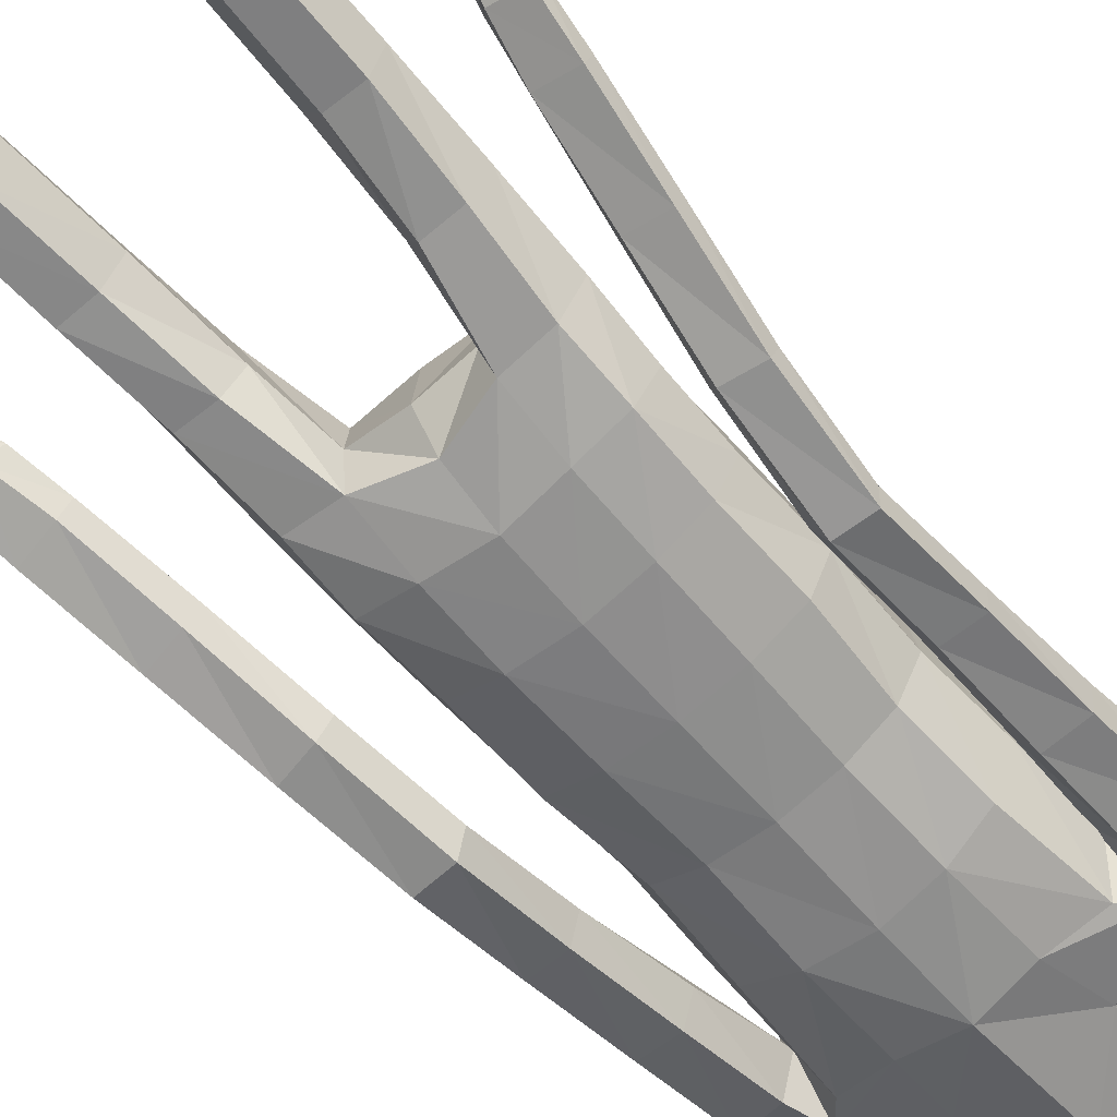
<metadata>
{"format":"obj","ext":"obj","renderer":"f3d","projection":"perspective","resolution":1024,"background":"white","views":[{"elev":-59.9,"azim":41.1,"up":"+Z"}]}
</metadata>
<code>
o Group1
v -0.000616 3.173 -0.1713
v 0.2323 0.014 -0.04957
v 0.1988 0.01629 -0.008321
v 0.1934 0.07263 -0.01471
v 0.2209 0.06941 -0.06076
v 0.275 0.01075 -0.03906
v 0.2483 0.01115 -0.009222
v 0.2699 0.06986 -0.04947
v 0.23 0.04125 0.2287
v 0.2259 0.04609 0.1998
v 0.2158 0.007796 0.187
v 0.2292 0.008842 0.2294
v 0.2793 0.03927 0.2227
v 0.2827 0.04228 0.1965
v 0.2902 0.008109 0.2197
v 0.419 1.105 0.1029
v 0.4016 1.096 0.1417
v 0.3627 1.102 0.09965
v 0.4039 1.111 0.08398
v 0.4195 1.16 0.08729
v 0.4067 1.171 0.129
v 0.414 1.152 0.0594
v 0.2714 0.006593 0.1586
v 0.2818 0.07304 0.05199
v 0.2967 0.0103 0.06845
v 0.29 0.009649 0.004502
v 0.2881 0.0759 -0.001771
v 0.2871 0.05355 0.1362
v 0.2988 0.008505 0.1402
v 0.2824 0.1948 -0.004884
v 0.2593 0.1979 0.045
v 0.2054 0.1905 0.03983
v 0.2016 0.07598 0.05529
v 0.2157 0.05641 0.1305
v 0.1861 0.1852 -0.0127
v 0.2013 0.01097 0.03334
v 0.2029 0.005637 0.1094
v 0.3727 1.117 0.156
v 0.3463 1.113 0.1243
v 0.3645 1.173 0.1434
v 0.3322 1.167 0.1103
v 0.07819 3.342 -0.1069
v 0.1062 3.282 -0.1173
v 0.08696 3.366 -0.03483
v 0.1442 3.299 -0.03175
v 0.1116 1.44 0.0816
v 0.1396 1.281 0.0902
v 0.2114 1.284 0.09436
v 0.2053 1.447 0.07886
v 0.2094 1.57 0.06471
v 0.1158 1.554 0.1007
v 0.1017 1.422 -0.003219
v 0.118 1.281 0.01825
v 0.1127 1.439 -0.07257
v 0.1124 1.563 -0.1079
v 0.2057 1.561 -0.08558
v 0.2051 1.435 -0.06502
v 0.1474 1.27 -0.04106
v 0.3517 1.145 0.07116
v 0.2685 0.005582 0.02477
v 0.2931 0.008028 0.1851
v 0.1212 2.514 -0.1142
v 0.08169 2.633 -0.1031
v 0.06684 3.359 0.03223
v 0.08984 3.3 0.05696
v 0.1614 2.377 0.09653
v 0.2296 2.366 0.05518
v 0.2851 2.387 0.0333
v 0.2838 2.425 0.06563
v 0.1264 2.214 0.1018
v 0.2174 2.202 0.06465
v 0.1306 2.53 0.06668
v 0.2702 2.504 0.04464
v 0.318 2.339 0.03576
v 0.3563 2.372 -0.01483
v 0.253 2.535 -0.0352
v 0.1652 2.566 -0.02536
v 0.3436 2.386 -0.06909
v 0.3534 2.185 -0.05466
v 0.3457 2.195 -0.09896
v 0.2632 2.366 -0.09121
v 0.2419 2.444 -0.1021
v 0.2703 2.19 -0.111
v 0.3491 2.001 -0.1248
v 0.2784 1.997 -0.1297
v 0.2429 2.182 -0.0594
v 0.2282 2.351 -0.03647
v 0.2548 1.99 -0.08277
v 0.2817 1.803 -0.1503
v 0.2602 1.797 -0.1061
v 0.2803 1.984 -0.0394
v 0.2693 2.176 -0.007511
v 0.2874 1.792 -0.06752
v 0.2757 1.609 -0.05876
v 0.3041 1.625 -0.02405
v 0.3349 1.793 -0.07203
v 0.33 1.986 -0.04169
v 0.3508 1.627 -0.03122
v 0.3277 1.444 0.04501
v 0.3737 1.445 0.03478
v 0.3707 1.614 -0.07232
v 0.3554 1.799 -0.1152
v 0.3916 1.431 -0.006941
v 0.3959 1.272 0.09623
v 0.4107 1.258 0.05386
v 0.3866 1.421 -0.04026
v 0.3662 1.603 -0.1068
v 0.4055 1.249 0.0221
v 0.3335 1.242 0.03514
v 0.3148 1.414 -0.03036
v 0.3195 1.257 0.07792
v 0.2974 1.428 0.01247
v 0.351 1.273 0.1087
v 0.2957 1.595 -0.1015
v 0.351 1.807 -0.1509
v 0.3541 1.993 -0.08602
v 0.3249 2.176 -0.005932
v 0.2682 2.327 0.02947
v 0.2802 2.384 -0.03869
v 0.2355 2.358 -0.03271
v 0.2066 2.402 -0.1114
v 0.2301 2.201 -0.02723
v 0.1908 2.207 -0.1133
v 0.2224 2.044 -0.01758
v 0.1841 2.042 -0.09739
v 0.2045 2.043 0.0681
v 0.206 1.873 0.06759
v 0.2312 1.874 -0.01614
v 0.1126 2.047 0.09828
v 0.1121 1.874 0.1021
v 0.1189 1.7 0.1059
v 0.2107 1.708 0.06193
v 0.2335 1.71 -0.02034
v 0.2386 1.571 -0.01255
v 0.1997 1.705 -0.09104
v 0.2441 1.44 0.007487
v 0.2477 1.279 0.02983
v 0.2176 1.27 -0.0364
v 0.2534 1.098 0.04451
v 0.2317 1.094 -0.02115
v 0.2195 1.1 0.1043
v 0.2281 0.9066 0.1068
v 0.2606 0.9088 0.04873
v 0.1541 1.098 0.1009
v 0.1646 0.9041 0.1052
v 0.1304 1.095 0.03779
v 0.1411 0.9034 0.04449
v 0.1648 1.093 -0.01918
v 0.1751 0.9058 -0.01315
v 0.2394 0.9089 -0.01551
v 0.2466 0.7219 -0.02069
v 0.1844 0.7188 -0.01888
v 0.268 0.7158 0.04133
v 0.2735 0.5224 0.01992
v 0.2523 0.5275 -0.03985
v 0.2369 0.7079 0.09873
v 0.244 0.5158 0.07647
v 0.1746 0.7052 0.09736
v 0.1841 0.5137 0.07469
v 0.1518 0.7105 0.03825
v 0.1624 0.5186 0.01692
v 0.1927 0.5259 -0.03938
v 0.2011 0.3377 -0.05335
v 0.1746 0.3312 -0.000969
v 0.2564 0.3392 -0.05083
v 0.2627 0.1906 -0.05395
v 0.2114 0.1864 -0.05982
v 0.277 0.3354 0.004138
v 0.2507 0.3291 0.05749
v 0.1953 0.3259 0.05406
v 0.1118 1.708 -0.1241
v 0.108 1.874 -0.1305
v 0.1992 1.871 -0.09657
v 0.1019 2.044 -0.1348
v 0.1061 2.219 -0.1496
v 0.1078 2.387 -0.1462
v 0.08991 2.64 0.03711
v 0.1214 2.649 -0.02549
v 0.1058 2.735 -0.01014
v 0.07251 2.728 0.02759
v 0.06446 2.743 -0.08838
v 0.09138 2.863 -0.08737
v 0.1308 2.853 0.01161
v 0.1172 3.017 -0.1057
v 0.1239 3.177 -0.1215
v 0.1706 3.189 -0.01647
v 0.1549 3.022 0.002417
v 0.1133 3.201 0.09778
v 0.09312 3.025 0.1042
v 0.08896 2.844 0.09522
v 0.2642 0.004466 0.08631
v 0.02617 3.026 0.1223
v 0.0234 3.198 0.1147
v 4.5e-05 3.351 -0.1195
v 0.000187 3.288 -0.1487
v 0 1.436 0.08388
v 0 1.539 0.1095
v -2.6e-05 1.422 -0.02105
v -0 1.573 -0.116
v -5e-05 1.471 -0.07964
v 1e-06 2.628 -0.1432
v 1e-06 2.526 -0.1531
v 0.000215 3.303 0.08854
v 5.3e-05 3.365 0.04064
v 2e-05 3.379 -0.03635
v 0 2.22 0.1121
v 1e-06 2.382 0.1124
v 1e-06 2.523 0.08815
v -0 1.874 0.1127
v -0 2.05 0.1092
v -0 1.694 0.1207
v 0 1.876 -0.1401
v -0 1.713 -0.1319
v 0 2.047 -0.1456
v 0 2.228 -0.1593
v 1e-06 2.397 -0.1664
v 1e-06 2.644 0.0561
v 2e-06 2.87 -0.1345
v 2e-06 2.747 -0.1311
v 3e-06 3.019 -0.1575
v 0.000622 3.173 -0.1713
v 2e-06 3.027 0.1562
v 3e-06 3.199 0.1317
v 2e-06 2.846 0.1282
v 2e-06 2.724 0.04672
v -0.2323 0.014 -0.04957
v -0.1988 0.01629 -0.008321
v -0.1934 0.07263 -0.01471
v -0.2209 0.06942 -0.06076
v -0.275 0.01075 -0.03906
v -0.2483 0.01115 -0.009223
v -0.2699 0.06986 -0.04947
v -0.23 0.04125 0.2287
v -0.2259 0.04609 0.1998
v -0.2158 0.007796 0.187
v -0.2292 0.008842 0.2294
v -0.2793 0.03927 0.2227
v -0.2827 0.04228 0.1965
v -0.2902 0.008109 0.2197
v -0.4557 1.101 -0.05448
v -0.4389 1.086 -0.01735
v -0.3997 1.095 -0.05842
v -0.4402 1.109 -0.07239
v -0.4528 1.157 -0.06228
v -0.4394 1.162 -0.01946
v -0.4478 1.152 -0.09106
v -0.2714 0.006594 0.1586
v -0.2818 0.07304 0.05199
v -0.2967 0.0103 0.06845
v -0.29 0.00965 0.004502
v -0.2881 0.0759 -0.001771
v -0.2871 0.05355 0.1362
v -0.2988 0.008505 0.1402
v -0.2824 0.1948 -0.004884
v -0.2593 0.1979 0.045
v -0.2054 0.1905 0.03983
v -0.2016 0.07598 0.05529
v -0.2157 0.05641 0.1305
v -0.1861 0.1852 -0.0127
v -0.2013 0.01097 0.03334
v -0.2029 0.005637 0.1094
v -0.4088 1.103 -0.000439
v -0.3827 1.101 -0.03264
v -0.3972 1.159 -0.005284
v -0.3653 1.156 -0.039
v -0.07819 3.342 -0.1069
v -0.1062 3.282 -0.1173
v -0.08696 3.366 -0.03483
v -0.1442 3.299 -0.03175
v -0.1116 1.44 0.0816
v -0.1396 1.281 0.0902
v -0.2114 1.284 0.09436
v -0.2053 1.447 0.07886
v -0.2094 1.57 0.06471
v -0.1158 1.554 0.1007
v -0.1017 1.422 -0.003219
v -0.118 1.281 0.01825
v -0.1127 1.439 -0.07257
v -0.1124 1.563 -0.1079
v -0.2057 1.561 -0.08558
v -0.2051 1.435 -0.06502
v -0.1474 1.27 -0.04106
v -0.386 1.141 -0.08068
v -0.2685 0.005582 0.02477
v -0.2931 0.008029 0.1851
v -0.1212 2.514 -0.1142
v -0.08169 2.633 -0.1031
v -0.06683 3.359 0.03223
v -0.08984 3.3 0.05696
v -0.1614 2.377 0.09653
v -0.2296 2.365 0.05522
v -0.285 2.386 0.03288
v -0.2837 2.425 0.06545
v -0.1264 2.214 0.1018
v -0.2174 2.202 0.06465
v -0.1306 2.53 0.06668
v -0.2702 2.504 0.04479
v -0.3167 2.334 0.02379
v -0.3557 2.372 -0.02347
v -0.2531 2.536 -0.03485
v -0.1652 2.566 -0.02536
v -0.3435 2.39 -0.07641
v -0.3521 2.189 -0.08027
v -0.3449 2.203 -0.1235
v -0.2632 2.373 -0.1006
v -0.242 2.444 -0.1019
v -0.2695 2.2 -0.1366
v -0.3475 2.012 -0.1673
v -0.2768 2.009 -0.1732
v -0.2417 2.188 -0.08624
v -0.2276 2.353 -0.04734
v -0.2527 1.998 -0.1273
v -0.2793 1.818 -0.2116
v -0.2574 1.808 -0.1684
v -0.2778 1.988 -0.08437
v -0.2675 2.176 -0.03496
v -0.2841 1.799 -0.1302
v -0.2816 1.612 -0.1454
v -0.3089 1.625 -0.1086
v -0.3317 1.801 -0.1341
v -0.3275 1.99 -0.08606
v -0.3554 1.631 -0.1151
v -0.3437 1.438 -0.06525
v -0.3895 1.444 -0.07488
v -0.376 1.625 -0.1574
v -0.3526 1.811 -0.1764
v -0.4082 1.437 -0.118
v -0.4224 1.265 -0.03796
v -0.438 1.258 -0.08175
v -0.4037 1.431 -0.1525
v -0.3721 1.619 -0.1931
v -0.4333 1.253 -0.1146
v -0.3618 1.24 -0.103
v -0.3326 1.418 -0.1441
v -0.347 1.248 -0.05866
v -0.3144 1.425 -0.09986
v -0.3776 1.261 -0.02582
v -0.3023 1.606 -0.1895
v -0.3486 1.821 -0.2113
v -0.352 2.001 -0.1293
v -0.3231 2.176 -0.03285
v -0.2669 2.324 0.01626
v -0.2801 2.384 -0.03918
v -0.2354 2.358 -0.03267
v -0.2066 2.402 -0.1114
v -0.2301 2.201 -0.02724
v -0.1908 2.207 -0.1133
v -0.2224 2.044 -0.01758
v -0.1841 2.042 -0.09739
v -0.2045 2.043 0.0681
v -0.206 1.873 0.06759
v -0.2312 1.874 -0.01614
v -0.1126 2.047 0.09828
v -0.1121 1.874 0.1021
v -0.1189 1.7 0.1059
v -0.2107 1.708 0.06193
v -0.2335 1.71 -0.02034
v -0.2386 1.571 -0.01255
v -0.1997 1.705 -0.09104
v -0.2441 1.44 0.007487
v -0.2477 1.279 0.02983
v -0.2176 1.27 -0.0364
v -0.2534 1.098 0.04451
v -0.2317 1.094 -0.02115
v -0.2195 1.1 0.1043
v -0.2281 0.9066 0.1068
v -0.2605 0.9088 0.04873
v -0.1541 1.098 0.1009
v -0.1646 0.9041 0.1052
v -0.1304 1.095 0.03779
v -0.1411 0.9034 0.04449
v -0.1648 1.093 -0.01918
v -0.1751 0.9058 -0.01315
v -0.2394 0.9089 -0.01551
v -0.2466 0.7219 -0.02069
v -0.1844 0.7188 -0.01889
v -0.268 0.7158 0.04133
v -0.2735 0.5224 0.01992
v -0.2523 0.5275 -0.03985
v -0.2368 0.7079 0.09873
v -0.244 0.5158 0.07646
v -0.1746 0.7052 0.09736
v -0.1841 0.5137 0.07469
v -0.1518 0.7105 0.03825
v -0.1624 0.5186 0.01692
v -0.1927 0.5259 -0.03938
v -0.2011 0.3377 -0.05335
v -0.1746 0.3312 -0.00097
v -0.2564 0.3392 -0.05083
v -0.2627 0.1906 -0.05395
v -0.2114 0.1864 -0.05982
v -0.277 0.3354 0.004138
v -0.2507 0.3291 0.05749
v -0.1953 0.3259 0.05406
v -0.1118 1.708 -0.1241
v -0.108 1.874 -0.1305
v -0.1992 1.871 -0.09657
v -0.1019 2.044 -0.1348
v -0.1061 2.219 -0.1496
v -0.1078 2.387 -0.1462
v -0.08991 2.64 0.03711
v -0.1214 2.649 -0.02549
v -0.1058 2.735 -0.01014
v -0.07251 2.728 0.02759
v -0.06445 2.743 -0.08838
v -0.09138 2.863 -0.08737
v -0.1308 2.853 0.01161
v -0.1172 3.017 -0.1057
v -0.1239 3.177 -0.1215
v -0.1706 3.189 -0.01647
v -0.1549 3.022 0.002417
v -0.1133 3.201 0.09778
v -0.09311 3.025 0.1042
v -0.08895 2.844 0.09522
v -0.2642 0.004466 0.08631
v -0.02617 3.026 0.1223
v -0.0234 3.198 0.1147
v 2e-06 3.015 0.1386
f 2 3 4
f 2 6 3
f 2 5 6
f 9 10 11
f 9 13 14
f 9 12 15
f 16 17 19
f 16 20 17
f 16 19 22
f 12 11 23
f 24 25 27
f 24 28 29
f 24 27 30
f 24 31 32
f 24 33 28
f 33 32 4
f 33 4 3
f 33 36 34
f 38 39 17
f 38 40 41
f 38 17 40
f 42 43 194
f 42 44 43
f 46 47 48
f 46 49 50
f 46 52 47
f 46 51 196
f 46 196 198
f 54 55 57
f 54 200 199
f 54 52 200
f 54 58 53
f 19 18 22
f 7 60 3
f 7 6 60
f 61 14 13
f 61 29 14
f 61 15 23
f 62 202 201
f 39 41 18
f 64 204 65
f 64 44 204
f 64 65 45
f 66 67 68
f 66 70 67
f 66 207 206
f 66 72 208
f 66 69 72
f 73 69 74
f 73 76 72
f 73 75 76
f 78 75 79
f 78 81 76
f 78 80 83
f 83 80 85
f 83 86 81
f 83 85 88
f 88 85 90
f 88 91 86
f 88 90 93
f 93 90 95
f 93 96 91
f 93 95 98
f 98 95 100
f 98 101 102
f 98 100 103
f 103 100 105
f 103 106 107
f 103 105 106
f 108 105 20
f 108 109 106
f 108 22 59
f 109 111 112
f 109 59 111
f 111 113 112
f 111 41 40
f 113 104 99
f 113 40 21
f 112 94 114
f 112 99 94
f 114 107 110
f 114 89 115
f 114 94 89
f 115 102 101
f 115 84 102
f 115 89 84
f 116 97 102
f 116 79 117
f 116 84 80
f 117 92 97
f 117 74 92
f 117 79 75
f 118 87 92
f 118 68 87
f 118 74 69
f 119 82 87
f 119 120 82
f 119 68 67
f 120 122 121
f 120 67 122
f 122 124 123
f 122 71 126
f 126 127 124
f 126 129 127
f 126 71 129
f 129 210 130
f 129 70 210
f 209 211 130
f 211 197 131
f 131 132 127
f 131 51 132
f 132 133 127
f 132 50 133
f 134 56 133
f 134 136 56
f 134 50 49
f 136 137 57
f 136 49 48
f 137 139 138
f 137 48 139
f 141 142 143
f 141 144 142
f 141 48 47
f 144 146 145
f 144 47 53
f 146 148 149
f 146 53 148
f 148 140 150
f 148 58 140
f 150 151 152
f 150 143 153
f 150 140 143
f 153 154 155
f 153 156 154
f 153 143 156
f 156 158 157
f 156 142 145
f 158 160 161
f 158 145 147
f 160 152 161
f 160 147 149
f 162 163 164
f 162 155 165
f 162 152 151
f 165 166 167
f 165 168 166
f 165 155 168
f 168 169 30
f 168 154 169
f 169 170 32
f 169 157 170
f 170 164 35
f 170 159 161
f 166 8 167
f 166 30 8
f 167 35 164
f 167 5 35
f 138 58 54
f 135 171 172
f 135 56 171
f 135 173 128
f 171 213 212
f 171 55 213
f 212 214 172
f 214 215 174
f 215 216 175
f 175 123 125
f 175 176 121
f 174 125 173
f 173 125 128
f 104 21 20
f 72 177 217
f 72 77 178
f 178 179 177
f 178 63 179
f 178 77 62
f 181 182 183
f 181 219 182
f 181 63 219
f 218 220 182
f 220 1 184
f 1 195 185
f 185 186 184
f 185 43 45
f 186 188 189
f 186 45 188
f 188 193 192
f 188 65 193
f 222 418 192
f 224 225 180
f 225 217 177
f 190 183 187
f 190 180 179
f 187 183 184
f 205 44 194
f 216 202 62
f 62 82 176
f 62 77 82
f 60 191 37
f 60 26 191
f 191 23 11
f 191 25 23
f 37 11 10
f 34 10 14
f 26 6 8
f 193 223 222
f 418 224 190
f 226 229 228
f 226 227 230
f 226 230 229
f 233 236 235
f 233 234 238
f 233 237 239
f 240 243 241
f 240 241 244
f 240 244 246
f 236 239 247
f 248 251 249
f 248 249 253
f 248 255 254
f 248 257 256
f 248 252 257
f 257 228 256
f 257 260 227
f 257 258 260
f 262 241 263
f 262 263 265
f 262 264 241
f 266 194 267
f 266 267 268
f 270 273 272
f 270 275 274
f 270 271 276
f 270 196 275
f 270 276 198
f 278 281 279
f 278 279 199
f 278 200 276
f 278 276 277
f 243 246 242
f 231 227 284
f 231 284 230
f 285 239 237
f 285 238 253
f 285 253 247
f 286 287 201
f 263 242 265
f 288 289 204
f 288 204 268
f 288 268 269
f 290 293 292
f 290 291 294
f 290 294 206
f 290 207 208
f 290 296 293
f 297 299 298
f 297 296 300
f 297 300 299
f 302 304 303
f 302 300 305
f 302 305 307
f 307 309 304
f 307 305 310
f 307 310 312
f 312 314 309
f 312 310 315
f 312 315 317
f 317 319 314
f 317 315 320
f 317 320 322
f 322 324 319
f 322 320 326
f 322 325 327
f 327 329 324
f 327 325 331
f 327 330 329
f 332 246 244
f 332 330 333
f 332 333 283
f 333 334 336
f 333 335 283
f 335 336 337
f 335 337 264
f 337 323 328
f 337 328 245
f 336 334 338
f 336 318 323
f 338 334 331
f 338 331 339
f 338 313 318
f 339 331 325
f 339 326 308
f 339 308 313
f 340 326 321
f 340 321 341
f 340 303 304
f 341 321 316
f 341 316 298
f 341 298 299
f 342 316 311
f 342 311 292
f 342 292 298
f 343 311 306
f 343 306 344
f 343 344 291
f 344 345 346
f 344 346 295
f 346 347 348
f 346 348 350
f 350 348 351
f 350 351 353
f 350 353 295
f 353 354 210
f 353 210 294
f 209 354 211
f 211 355 197
f 355 354 351
f 355 356 275
f 356 351 357
f 356 357 274
f 358 357 280
f 358 280 360
f 358 360 273
f 360 281 361
f 360 361 272
f 361 362 363
f 361 363 272
f 365 363 367
f 365 366 368
f 365 368 271
f 368 369 370
f 368 370 277
f 370 371 373
f 370 372 277
f 372 373 374
f 372 364 282
f 374 373 376
f 374 375 377
f 374 367 364
f 377 375 379
f 377 378 380
f 377 380 367
f 380 381 382
f 380 382 369
f 382 383 385
f 382 384 371
f 384 385 376
f 384 376 373
f 386 385 388
f 386 387 389
f 386 379 375
f 389 387 391
f 389 390 392
f 389 392 379
f 392 254 393
f 392 393 378
f 393 255 256
f 393 394 381
f 394 256 259
f 394 388 385
f 390 391 232
f 390 232 254
f 391 387 388
f 391 259 229
f 362 281 278
f 359 397 396
f 359 395 280
f 359 357 352
f 395 396 212
f 395 213 279
f 212 396 214
f 214 398 215
f 215 399 216
f 399 398 349
f 399 347 345
f 398 396 397
f 397 352 349
f 328 329 244
f 296 208 217
f 296 401 402
f 402 401 403
f 402 403 287
f 402 287 286
f 405 403 407
f 405 406 219
f 405 219 287
f 218 406 220
f 220 408 221
f 221 409 195
f 409 408 410
f 409 410 269
f 410 411 413
f 410 412 269
f 412 413 416
f 412 417 289
f 222 416 418
f 224 414 404
f 225 404 401
f 414 413 411
f 414 407 403
f 411 408 407
f 205 194 268
f 216 400 286
f 286 400 306
f 286 306 301
f 284 260 261
f 284 415 250
f 415 261 235
f 415 247 249
f 261 258 234
f 258 252 238
f 250 251 232
f 417 416 222
f 224 418 414
f 5 2 4
f 6 7 3
f 5 8 6
f 12 9 11
f 10 9 14
f 13 9 15
f 17 18 19
f 20 21 17
f 20 16 22
f 15 12 23
f 25 26 27
f 25 24 29
f 31 24 30
f 33 24 32
f 33 34 28
f 32 35 4
f 36 33 3
f 36 37 34
f 39 18 17
f 39 38 41
f 17 21 40
f 43 195 194
f 44 45 43
f 49 46 48
f 51 46 50
f 52 53 47
f 51 197 196
f 52 46 198
f 55 56 57
f 55 54 199
f 52 198 200
f 52 54 53
f 18 59 22
f 60 36 3
f 6 26 60
f 15 61 13
f 29 28 14
f 29 61 23
f 63 62 201
f 41 59 18
f 204 203 65
f 44 205 204
f 44 64 45
f 69 66 68
f 70 71 67
f 70 66 206
f 207 66 208
f 69 73 72
f 75 73 74
f 76 77 72
f 75 78 76
f 80 78 79
f 81 82 76
f 81 78 83
f 80 84 85
f 86 87 81
f 86 83 88
f 85 89 90
f 91 92 86
f 91 88 93
f 90 94 95
f 96 97 91
f 96 93 98
f 95 99 100
f 96 98 102
f 101 98 103
f 100 104 105
f 101 103 107
f 105 108 106
f 22 108 20
f 109 110 106
f 109 108 59
f 110 109 112
f 59 41 111
f 113 99 112
f 113 111 40
f 104 100 99
f 104 113 21
f 110 112 114
f 99 95 94
f 107 106 110
f 107 114 115
f 94 90 89
f 107 115 101
f 84 116 102
f 89 85 84
f 97 96 102
f 97 116 117
f 79 116 80
f 92 91 97
f 74 118 92
f 74 117 75
f 87 86 92
f 68 119 87
f 68 118 69
f 82 81 87
f 120 121 82
f 120 119 67
f 122 123 121
f 67 71 122
f 124 125 123
f 124 122 126
f 127 128 124
f 129 130 127
f 71 70 129
f 210 209 130
f 70 206 210
f 211 131 130
f 197 51 131
f 130 131 127
f 51 50 132
f 133 128 127
f 50 134 133
f 56 135 133
f 136 57 56
f 136 134 49
f 137 138 57
f 137 136 48
f 139 140 138
f 48 141 139
f 139 141 143
f 144 145 142
f 144 141 47
f 146 147 145
f 146 144 53
f 147 146 149
f 53 58 148
f 149 148 150
f 58 138 140
f 149 150 152
f 151 150 153
f 140 139 143
f 151 153 155
f 156 157 154
f 143 142 156
f 158 159 157
f 158 156 145
f 159 158 161
f 160 158 147
f 152 162 161
f 152 160 149
f 161 162 164
f 163 162 165
f 155 162 151
f 163 165 167
f 168 30 166
f 155 154 168
f 169 31 30
f 154 157 169
f 31 169 32
f 157 159 170
f 32 170 35
f 164 170 161
f 8 5 167
f 30 27 8
f 163 167 164
f 5 4 35
f 57 138 54
f 173 135 172
f 56 55 171
f 133 135 128
f 172 171 212
f 55 199 213
f 214 174 172
f 215 175 174
f 216 176 175
f 174 175 125
f 123 175 121
f 172 174 173
f 125 124 128
f 105 104 20
f 208 72 217
f 177 72 178
f 179 180 177
f 63 181 179
f 63 178 62
f 179 181 183
f 219 218 182
f 63 201 219
f 220 184 182
f 1 185 184
f 195 43 185
f 186 187 184
f 186 185 45
f 187 186 189
f 45 65 188
f 189 188 192
f 65 203 223
f 193 65 223
f 190 224 180
f 180 225 177
f 189 190 187
f 183 190 179
f 183 182 184
f 44 42 194
f 176 216 62
f 82 121 176
f 77 76 82
f 36 60 37
f 26 25 191
f 37 191 11
f 25 29 23
f 34 37 10
f 28 34 14
f 27 26 8
f 192 193 222
f 192 418 190
f 189 192 190
f 227 226 228
f 227 231 230
f 230 232 229
f 234 233 235
f 237 233 238
f 236 233 239
f 243 242 241
f 241 245 244
f 243 240 246
f 235 236 247
f 251 250 249
f 252 248 253
f 251 248 254
f 255 248 256
f 252 258 257
f 228 259 256
f 228 257 227
f 258 261 260
f 241 242 263
f 264 262 265
f 264 245 241
f 194 195 267
f 267 269 268
f 271 270 272
f 273 270 274
f 271 277 276
f 196 197 275
f 196 270 198
f 281 280 279
f 200 278 199
f 200 198 276
f 282 278 277
f 246 283 242
f 227 260 284
f 284 250 230
f 238 285 237
f 238 252 253
f 239 285 247
f 202 286 201
f 242 283 265
f 289 203 204
f 204 205 268
f 289 288 269
f 291 290 292
f 291 295 294
f 207 290 206
f 296 290 208
f 296 297 293
f 293 297 298
f 296 301 300
f 300 302 299
f 299 302 303
f 300 306 305
f 304 302 307
f 309 308 304
f 305 311 310
f 309 307 312
f 314 313 309
f 310 316 315
f 314 312 317
f 319 318 314
f 315 321 320
f 319 317 322
f 324 323 319
f 325 322 326
f 324 322 327
f 329 328 324
f 330 327 331
f 330 332 329
f 329 332 244
f 330 334 333
f 246 332 283
f 335 333 336
f 335 265 283
f 336 323 337
f 265 335 264
f 323 324 328
f 264 337 245
f 318 336 338
f 318 319 323
f 334 330 331
f 313 338 339
f 313 314 318
f 326 339 325
f 326 340 308
f 308 309 313
f 326 320 321
f 303 340 341
f 308 340 304
f 321 315 316
f 316 342 298
f 303 341 299
f 316 310 311
f 311 343 292
f 292 293 298
f 311 305 306
f 306 345 344
f 292 343 291
f 345 347 346
f 291 344 295
f 347 349 348
f 295 346 350
f 348 352 351
f 351 354 353
f 353 294 295
f 354 209 210
f 210 206 294
f 354 355 211
f 355 275 197
f 356 355 351
f 356 274 275
f 351 352 357
f 357 358 274
f 357 359 280
f 280 281 360
f 274 358 273
f 281 362 361
f 273 360 272
f 362 364 363
f 363 365 272
f 366 365 367
f 366 369 368
f 272 365 271
f 369 371 370
f 271 368 277
f 372 370 373
f 372 282 277
f 364 372 374
f 364 362 282
f 375 374 376
f 367 374 377
f 367 363 364
f 378 377 379
f 378 381 380
f 380 366 367
f 381 383 382
f 366 380 369
f 384 382 385
f 369 382 371
f 385 386 376
f 371 384 373
f 387 386 388
f 379 386 389
f 376 386 375
f 390 389 391
f 390 254 392
f 392 378 379
f 254 255 393
f 393 381 378
f 394 393 256
f 394 383 381
f 388 394 259
f 383 394 385
f 391 229 232
f 232 251 254
f 259 391 388
f 259 228 229
f 282 362 278
f 395 359 396
f 395 279 280
f 397 359 352
f 213 395 212
f 213 199 279
f 396 398 214
f 398 399 215
f 399 400 216
f 347 399 349
f 400 399 345
f 349 398 397
f 352 348 349
f 245 328 244
f 401 296 217
f 301 296 402
f 401 404 403
f 403 405 287
f 301 402 286
f 406 405 407
f 406 218 219
f 219 201 287
f 406 408 220
f 408 409 221
f 409 267 195
f 408 411 410
f 267 409 269
f 412 410 413
f 412 289 269
f 417 412 416
f 417 223 289
f 223 203 289
f 225 224 404
f 217 225 401
f 407 414 411
f 404 414 403
f 408 406 407
f 194 266 268
f 202 216 286
f 400 345 306
f 306 300 301
f 415 284 261
f 415 249 250
f 247 415 235
f 247 253 249
f 235 261 234
f 234 258 238
f 230 250 232
f 223 417 222
f 418 416 414
f 416 413 414

</code>
